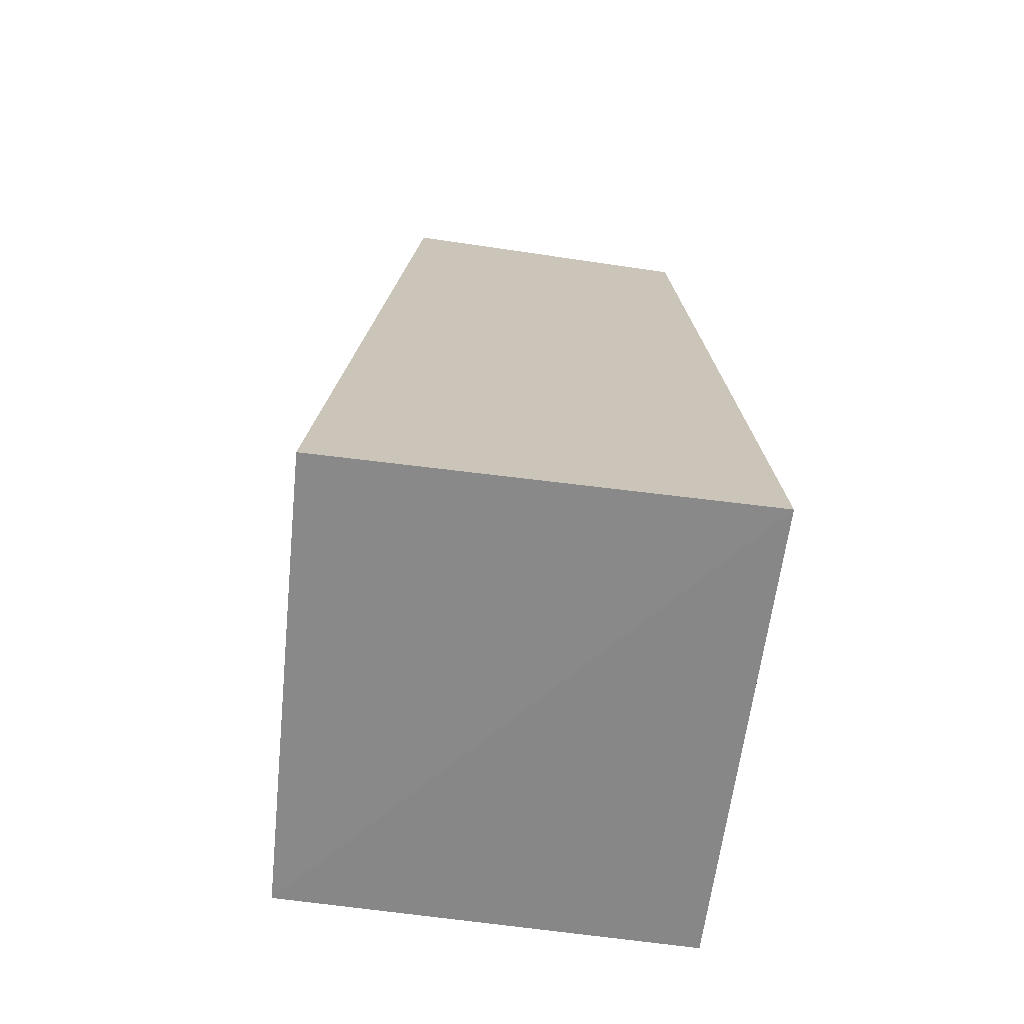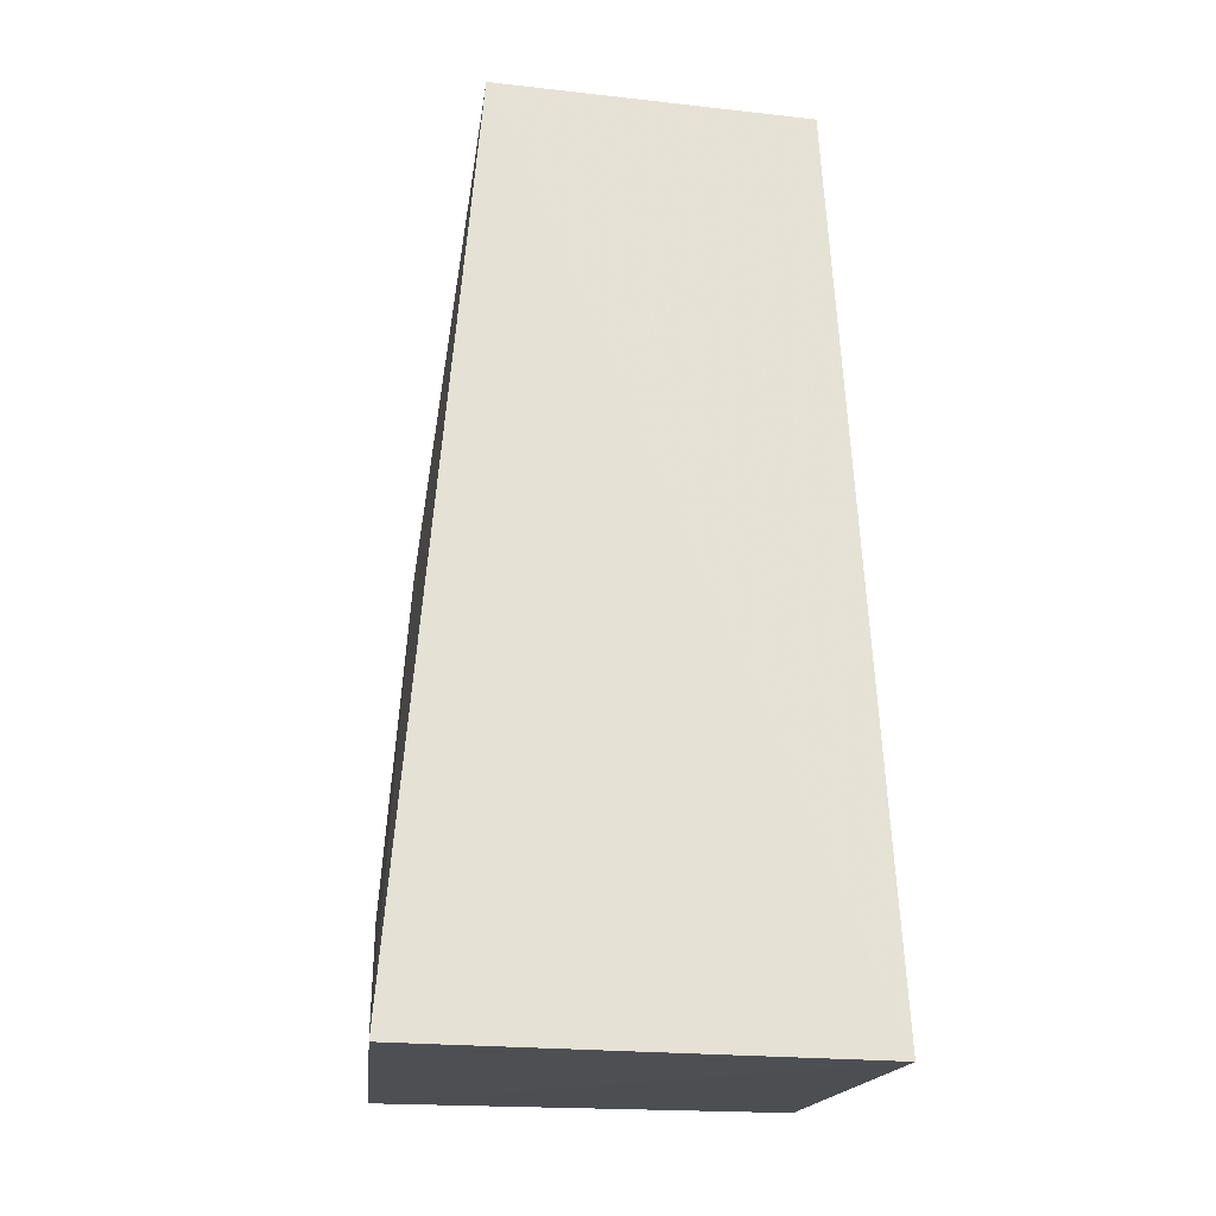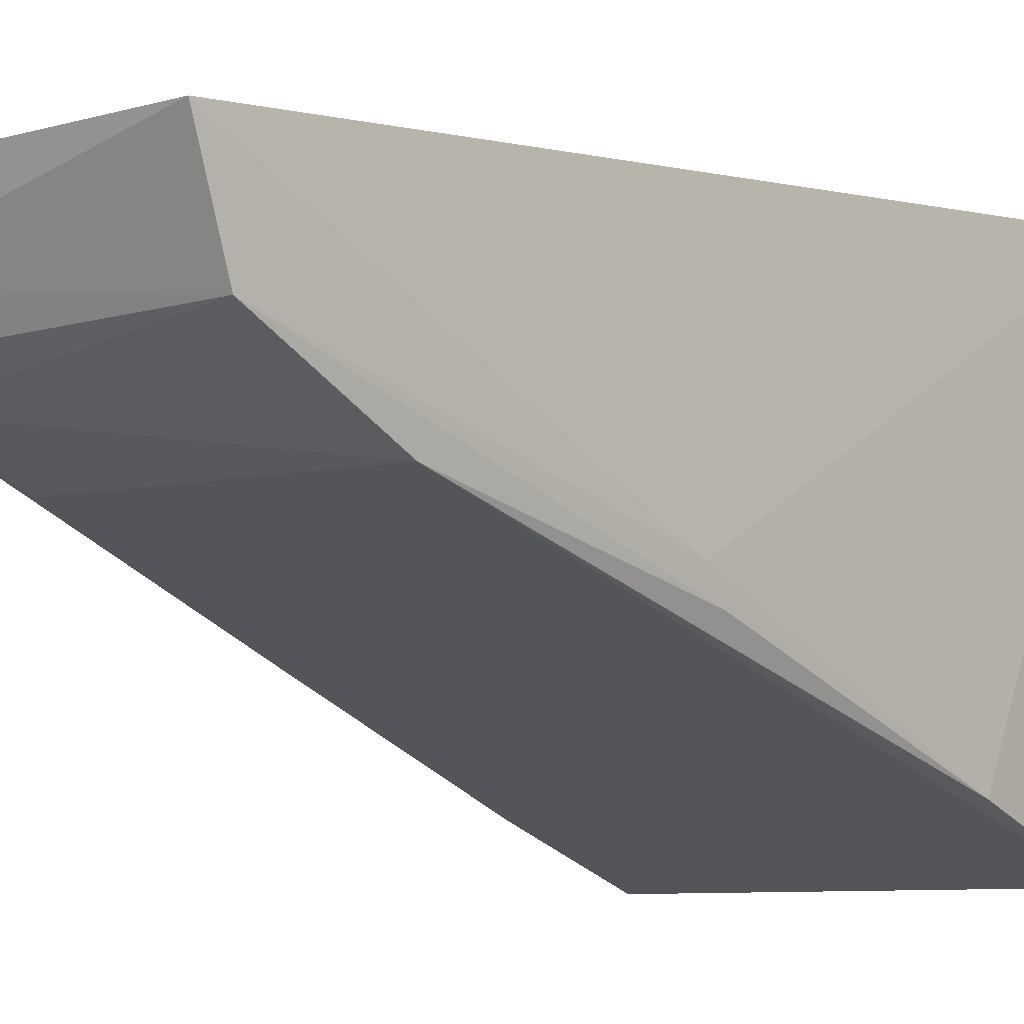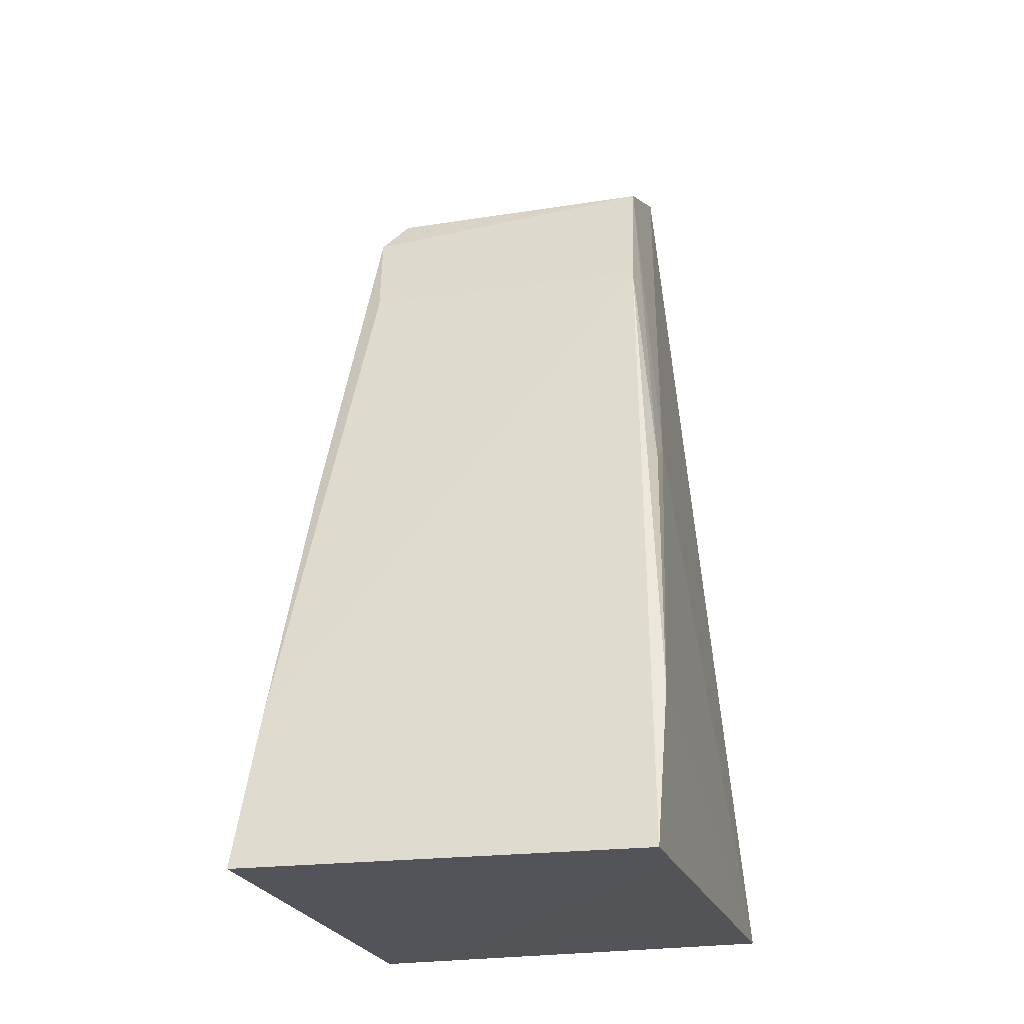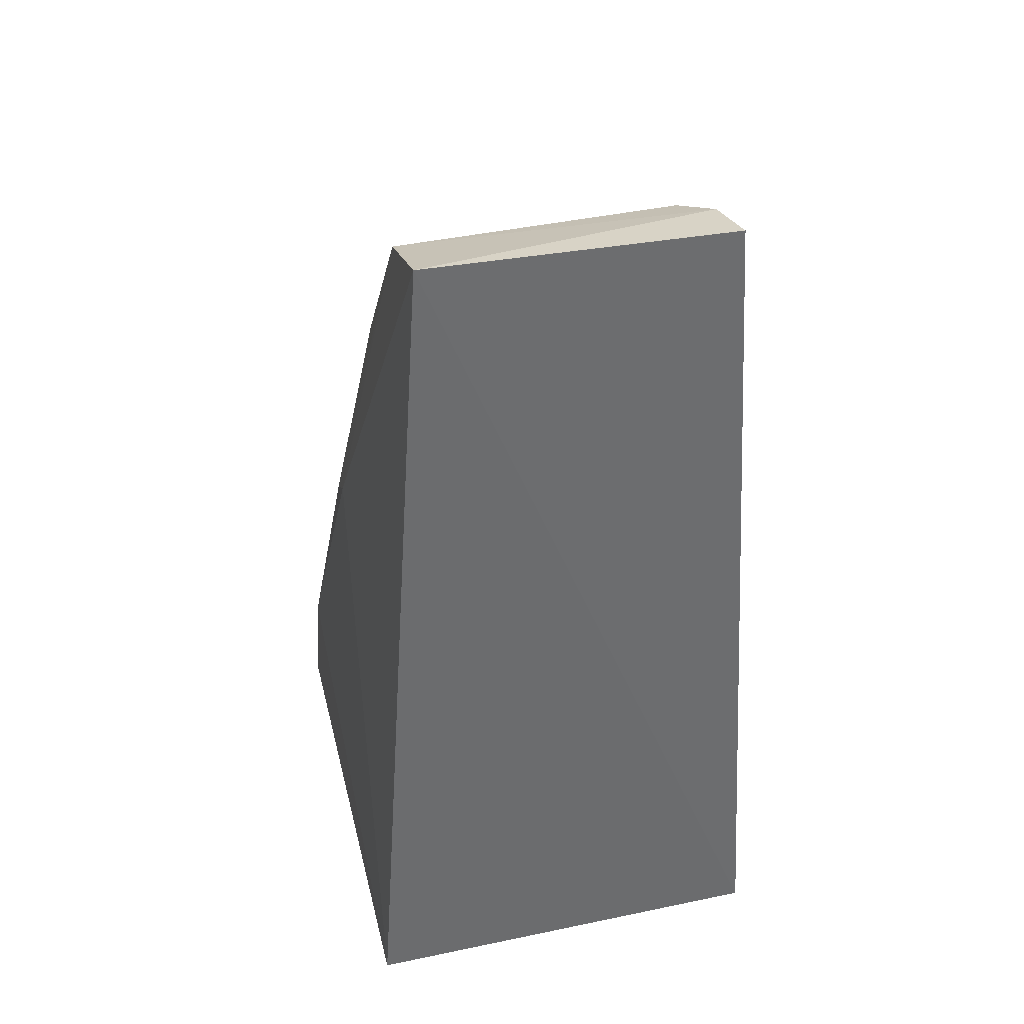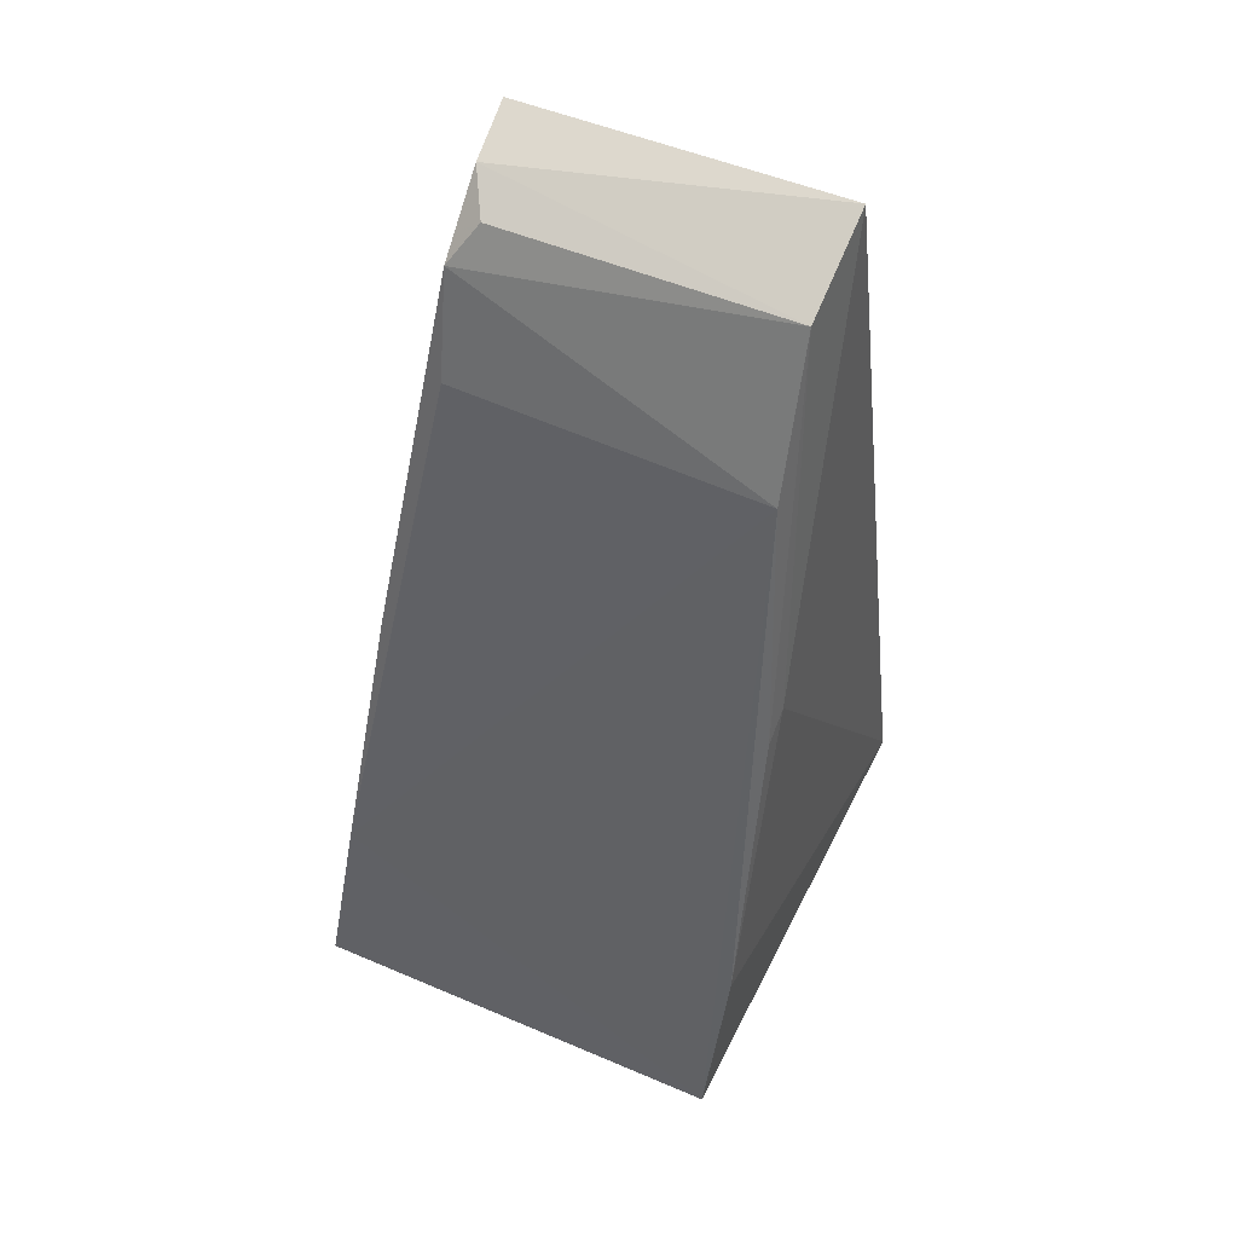
<metadata>
{"format":"obj","ext":"obj","renderer":"f3d","projection":"perspective","resolution":1024,"background":"white","views":[{"elev":-65.5,"azim":172.1,"up":"+Z"},{"elev":-20.2,"azim":172.1,"up":"+Z"},{"elev":-7.4,"azim":37.7,"up":"+Y"},{"elev":-20.7,"azim":14.5,"up":"+Z"},{"elev":41.4,"azim":164.0,"up":"+Z"},{"elev":57.6,"azim":24.1,"up":"+Z"}]}
</metadata>
<code>
v 0.009815 0.0207 0.07798
v 0.009691 0.01659 0.07635
v 0.01308 0.02355 0.04084
v -0.004427 0.02389 0.04055
v -0.003058 0.02074 0.07739
v -0.004715 0.0041 0.04163
v 0.01238 0.006469 0.04838
v -0.00287 0.01821 0.07682
v 0.01234 0.004141 0.04168
v 0.01156 0.01203 0.06081
v 0.01013 0.01355 0.07052
v -0.00389 0.01013 0.05929
v -0.004359 0.006265 0.04846
v -0.002826 0.01543 0.07459
v 0.01153 0.01084 0.05998
v -0.001888 0.01646 0.0761
v -0.00238 0.01373 0.07052
f 1 3 4
f 5 1 4
f 6 5 4
f 8 2 1
f 8 1 5
f 9 6 4
f 9 4 3
f 9 3 7
f 10 1 2
f 10 7 3
f 10 3 1
f 11 9 7
f 12 8 5
f 12 5 6
f 13 6 9
f 13 9 11
f 13 12 6
f 14 11 2
f 14 8 12
f 15 10 2
f 15 2 11
f 15 11 7
f 15 7 10
f 16 14 2
f 16 2 8
f 16 8 14
f 17 13 11
f 17 11 14
f 17 14 12
f 17 12 13

</code>
